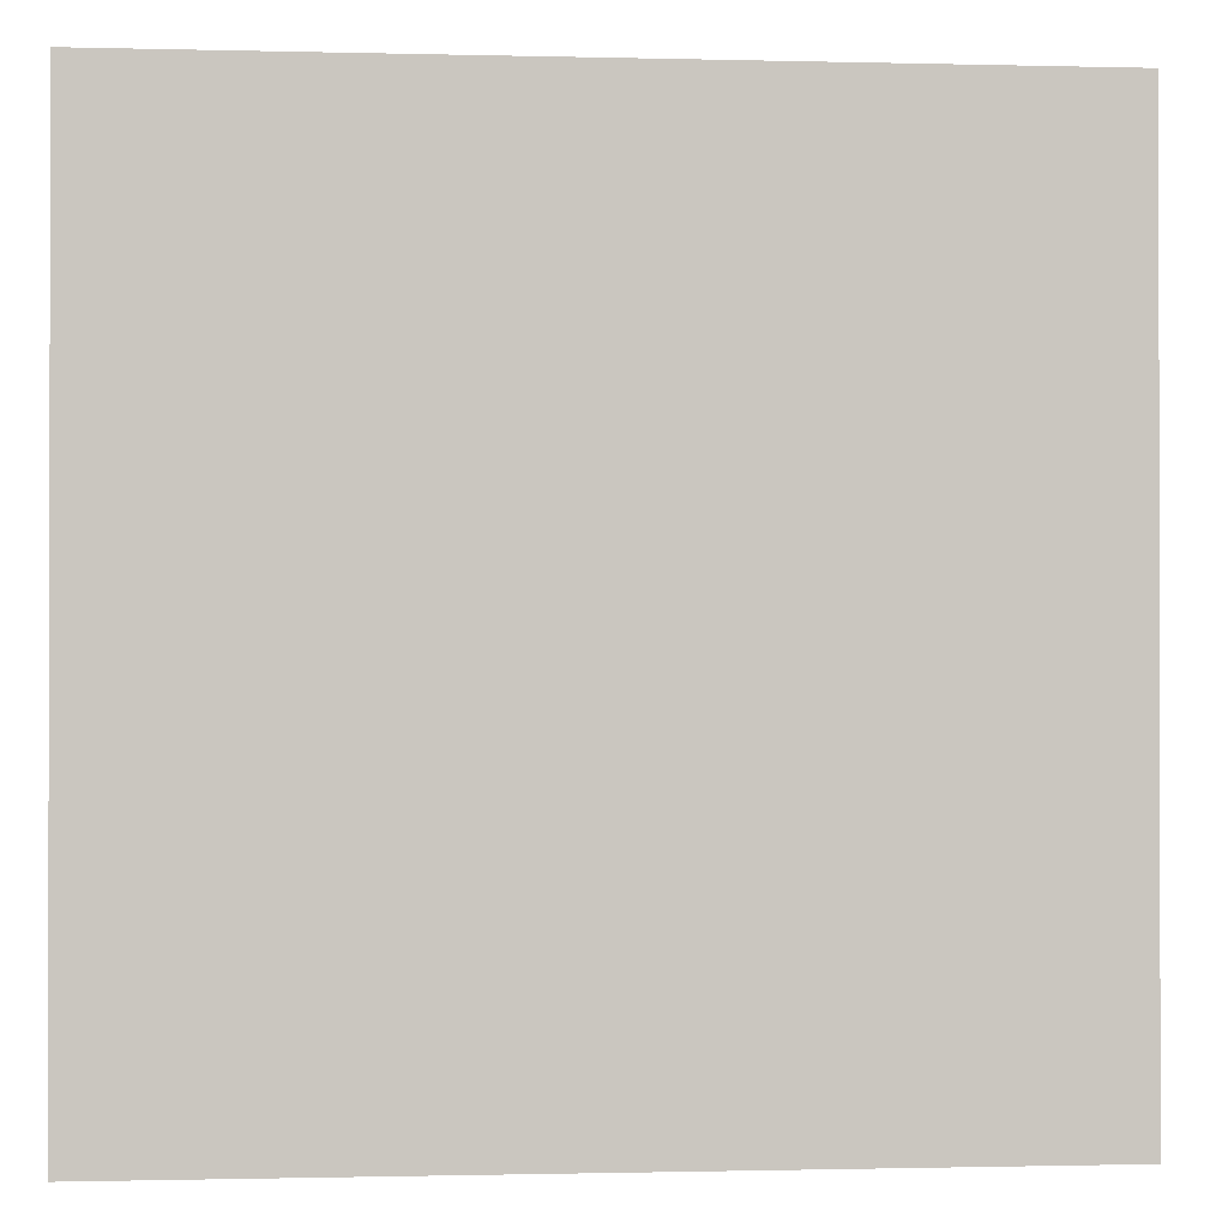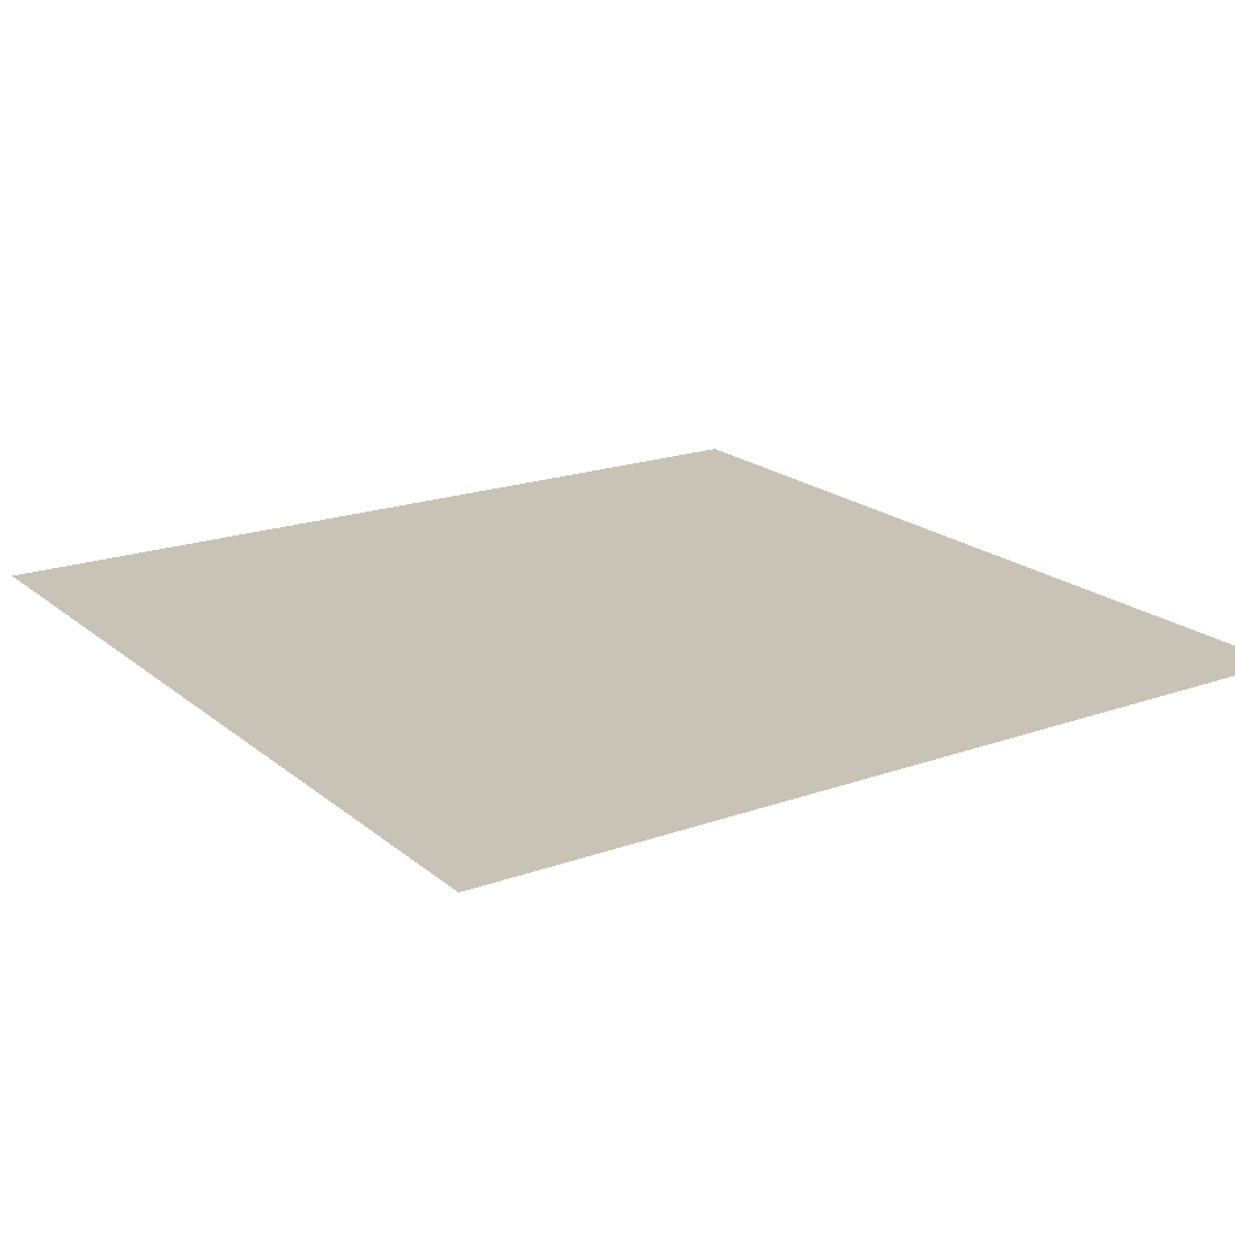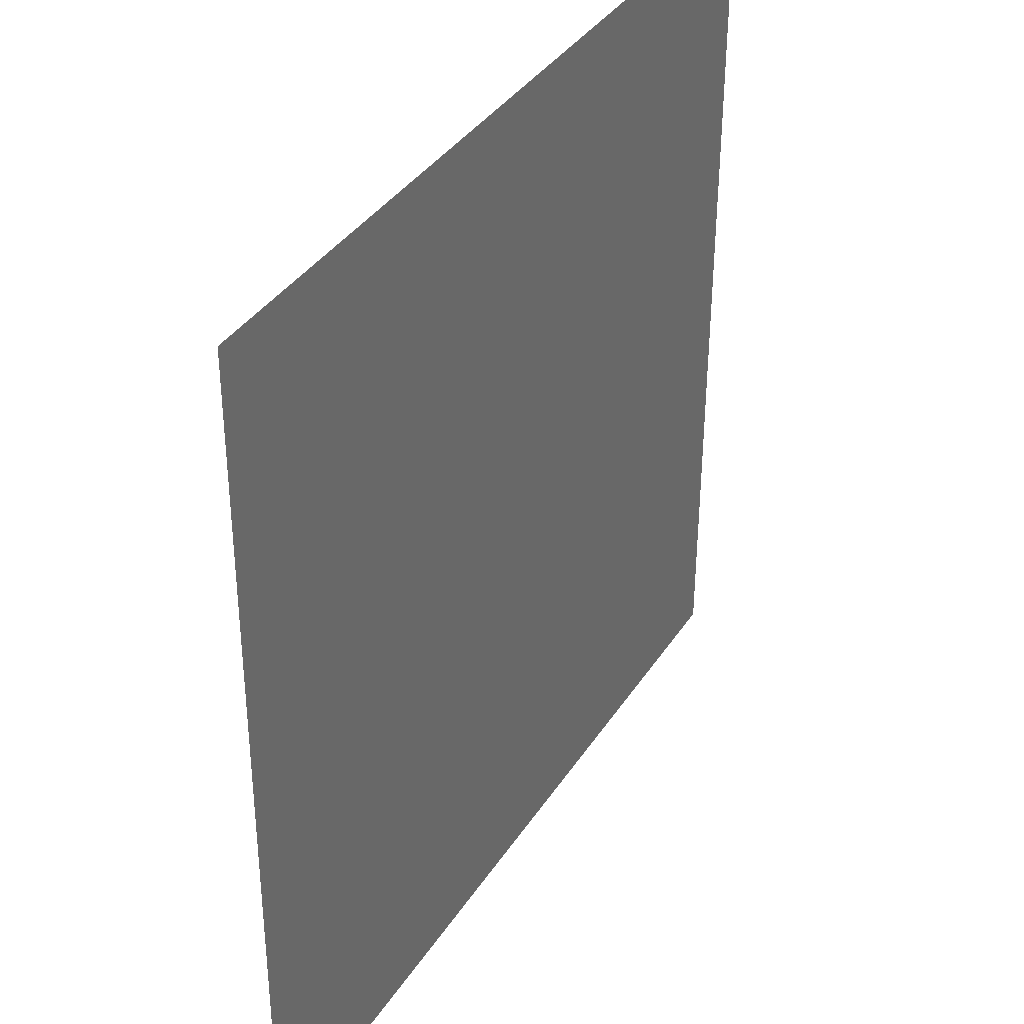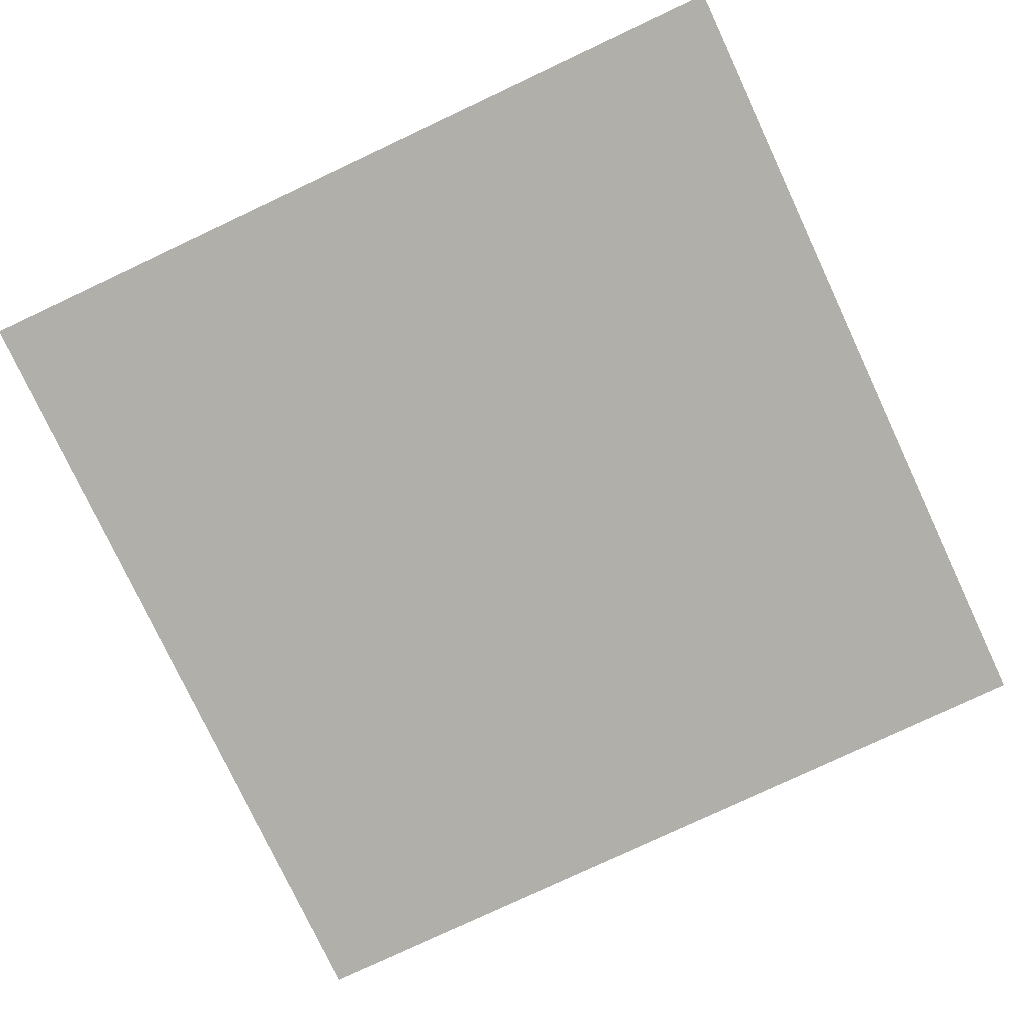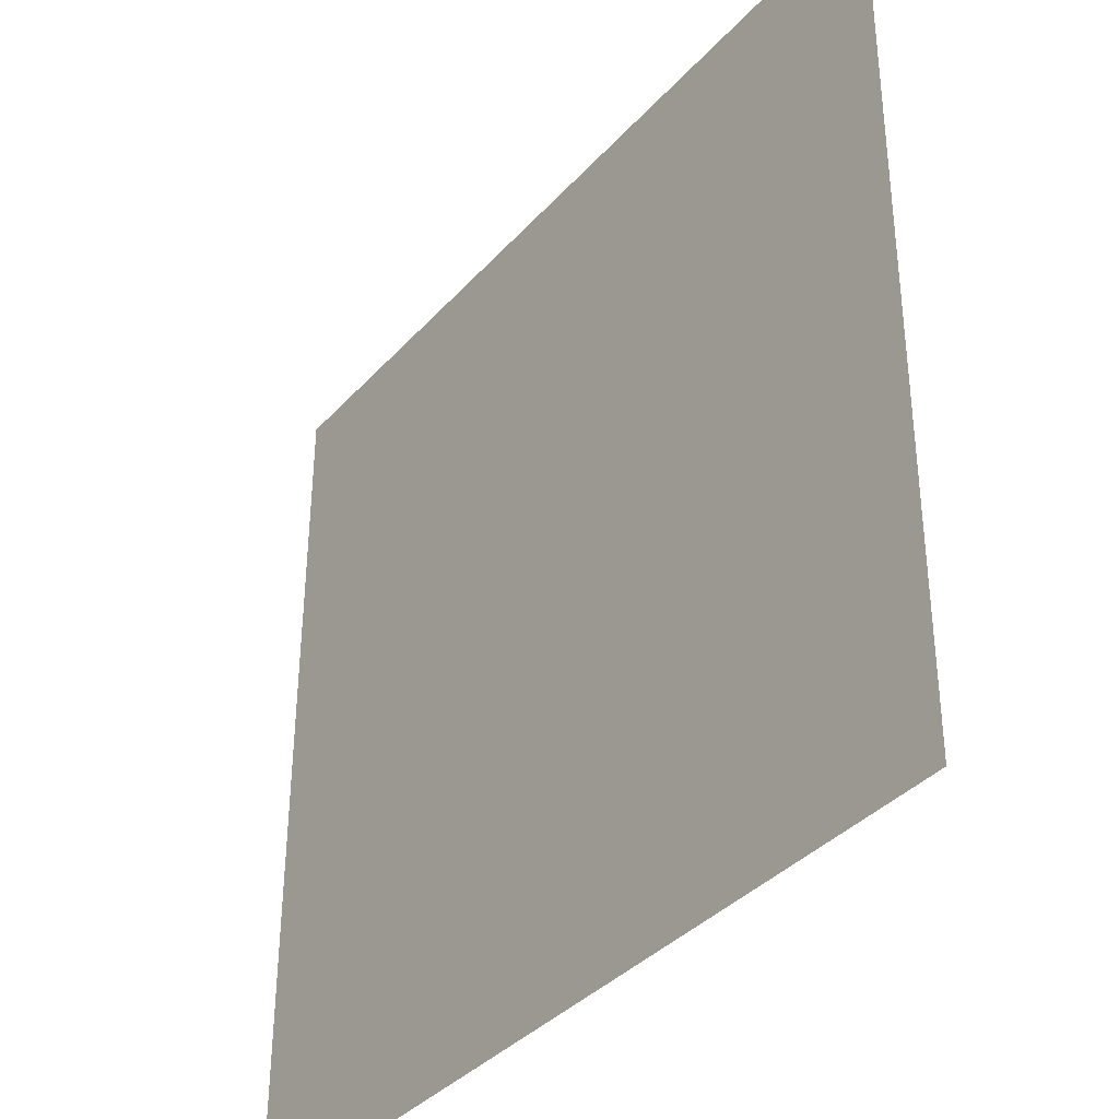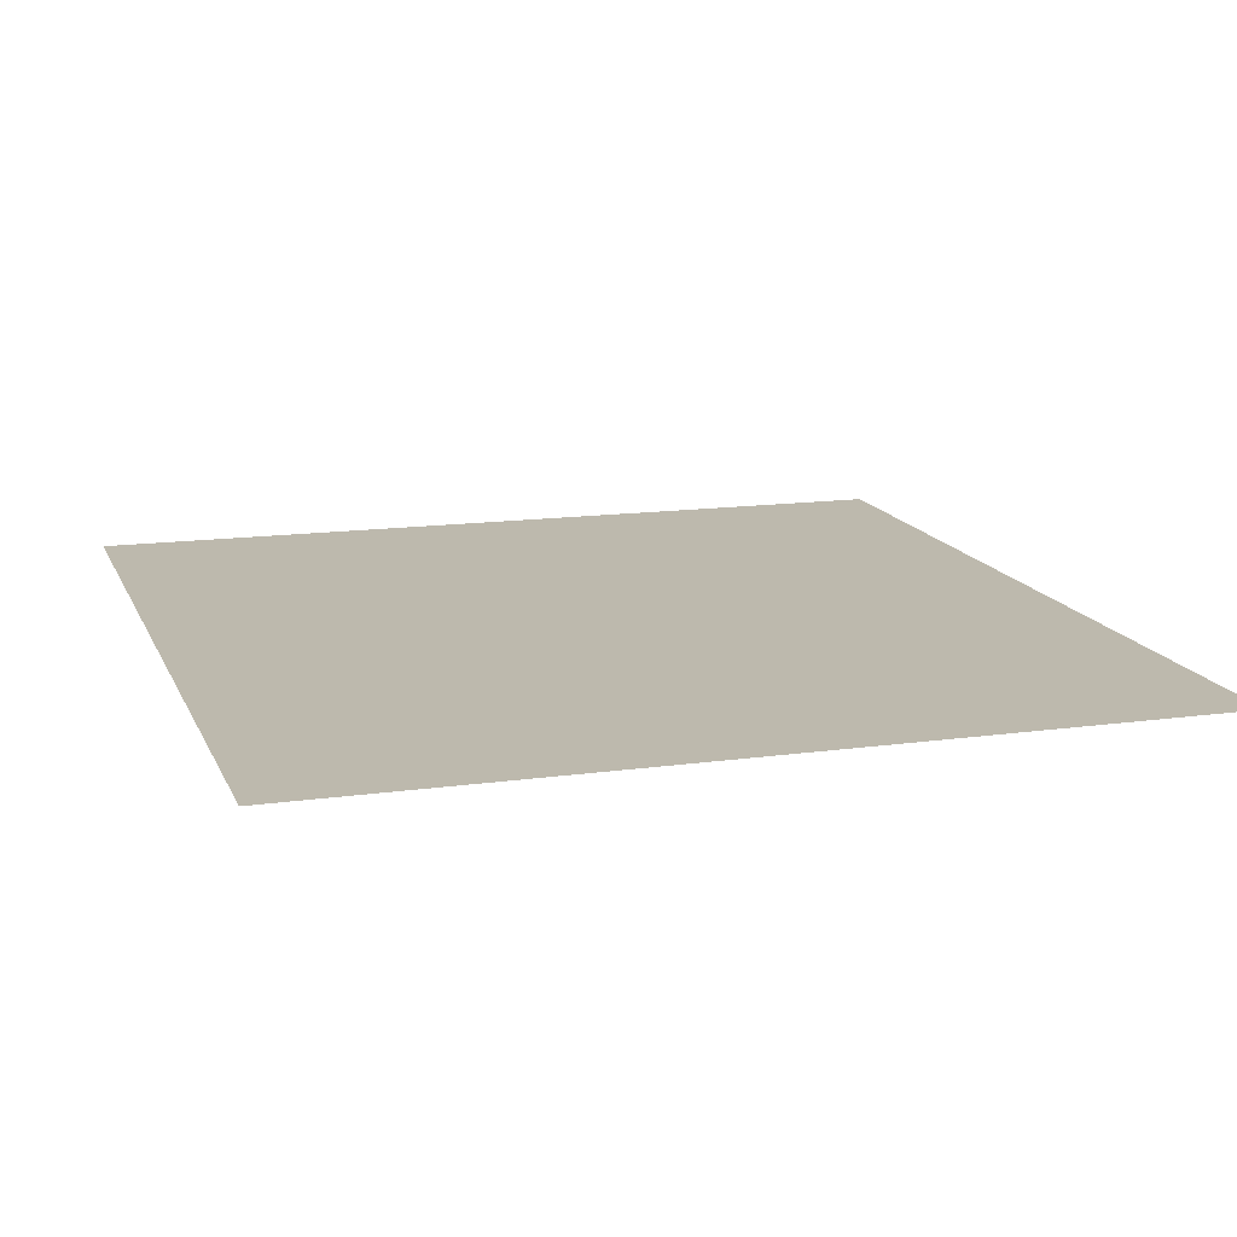
<metadata>
{"format":"obj","ext":"obj","renderer":"f3d","projection":"perspective","resolution":1024,"background":"white","views":[{"elev":-0.9,"azim":-6.0,"up":"+Y"},{"elev":19.8,"azim":145.8,"up":"+Z"},{"elev":37.0,"azim":-61.5,"up":"+Y"},{"elev":-77.8,"azim":25.1,"up":"+Z"},{"elev":-36.9,"azim":-126.7,"up":"+Y"},{"elev":15.3,"azim":162.2,"up":"+Z"}]}
</metadata>
<code>
o Plane.001_Plane.002
v 1715 1014 -267.8
v 1715 -993.1 -274.2
v -291.9 1014 -286.1
v -291.8 -993.1 -292.5
f 2 1 4
f 1 3 4

</code>
